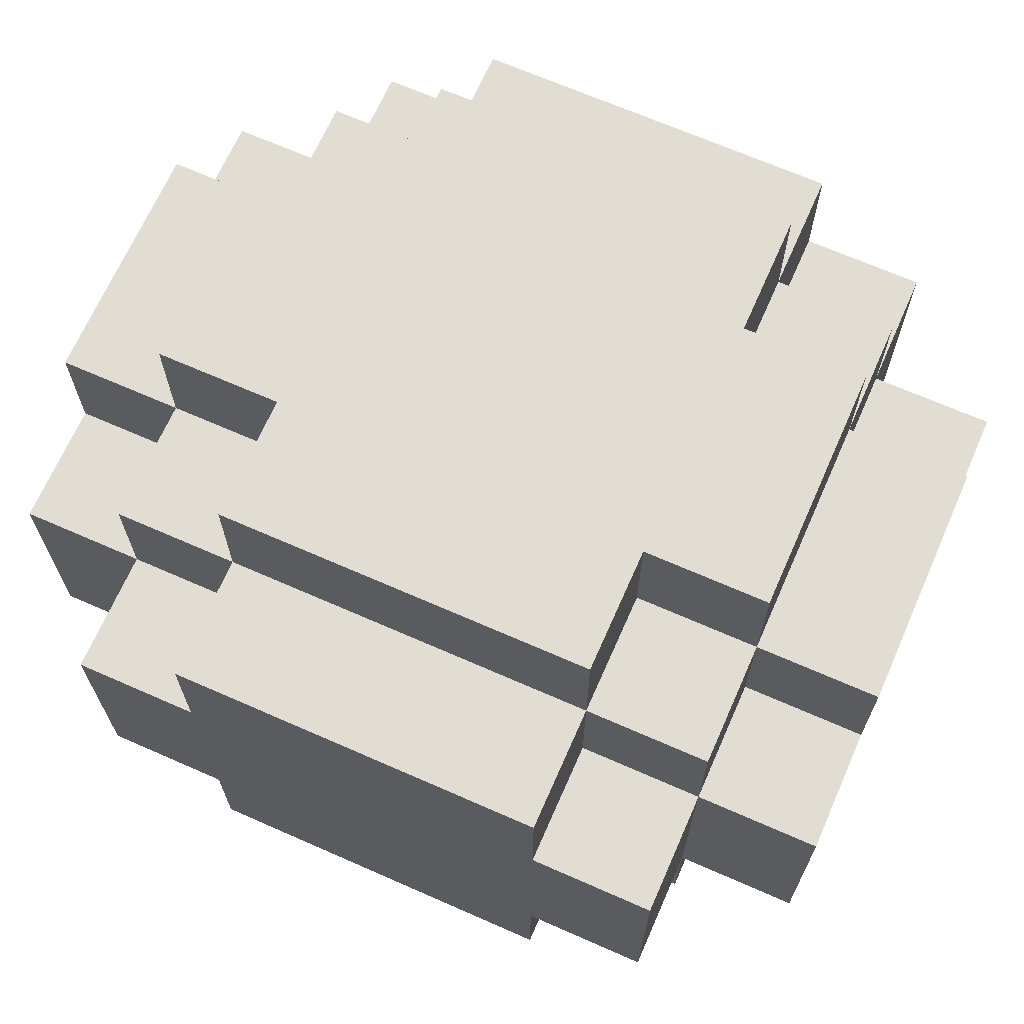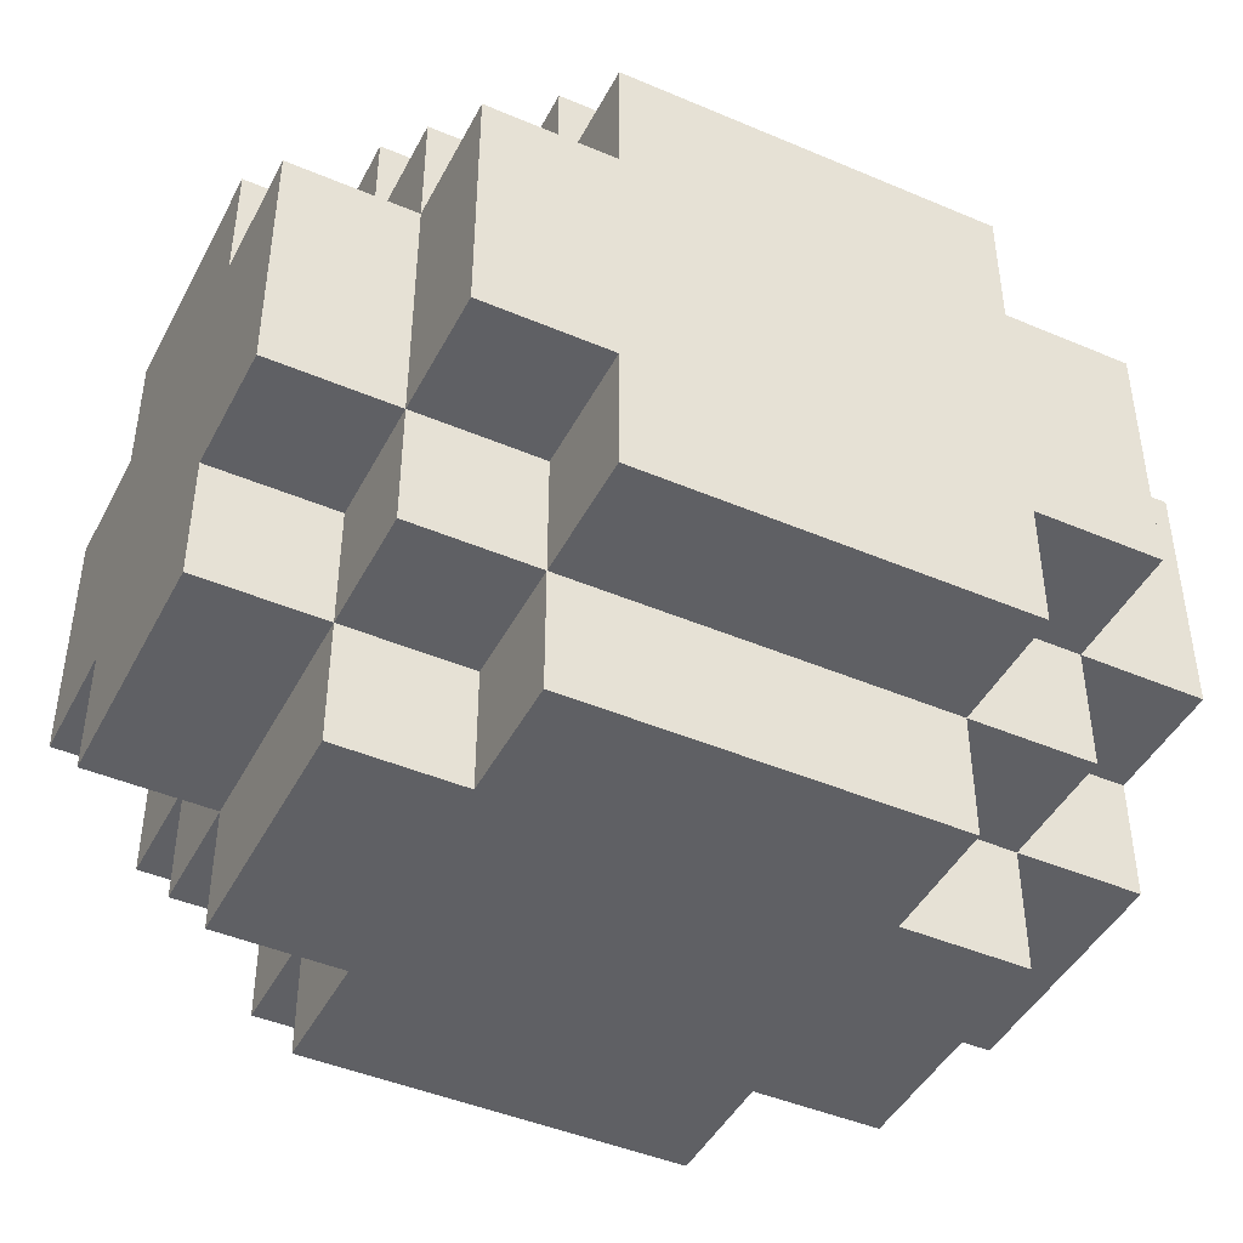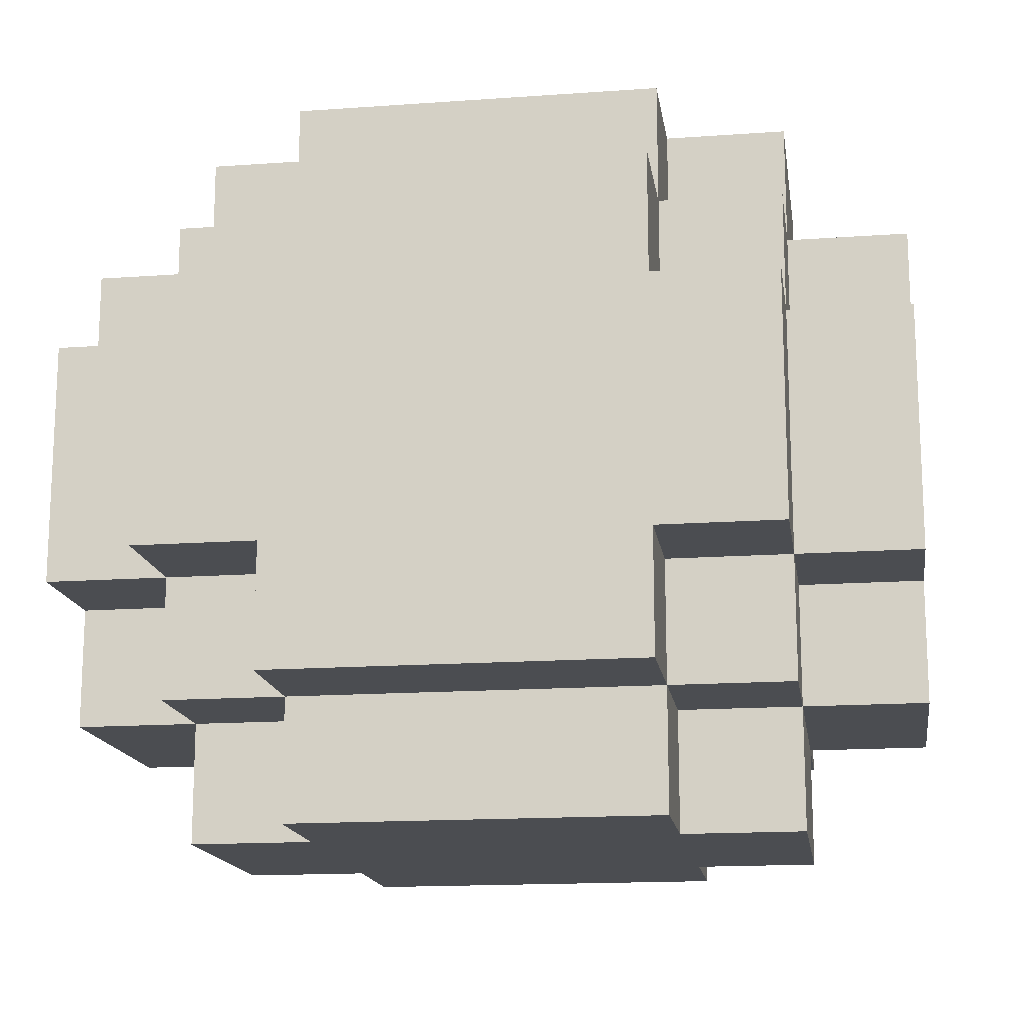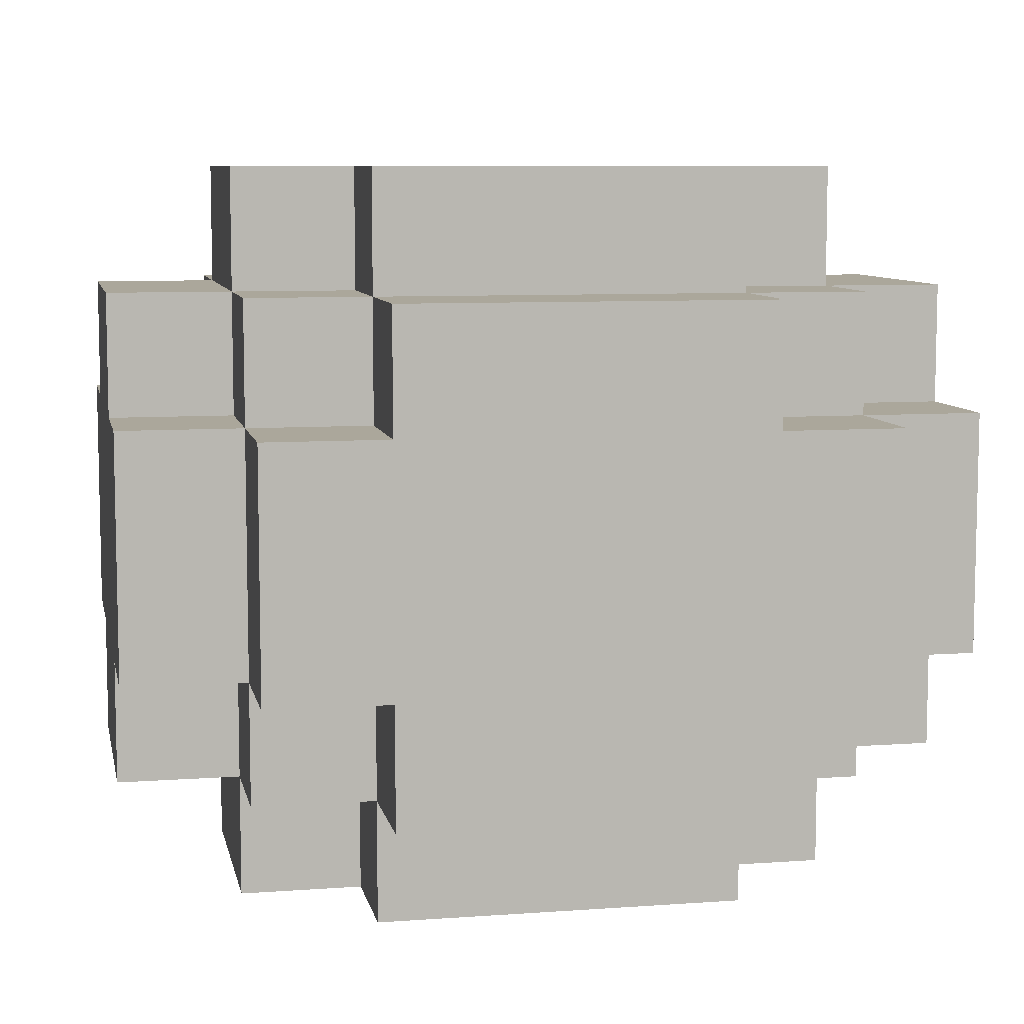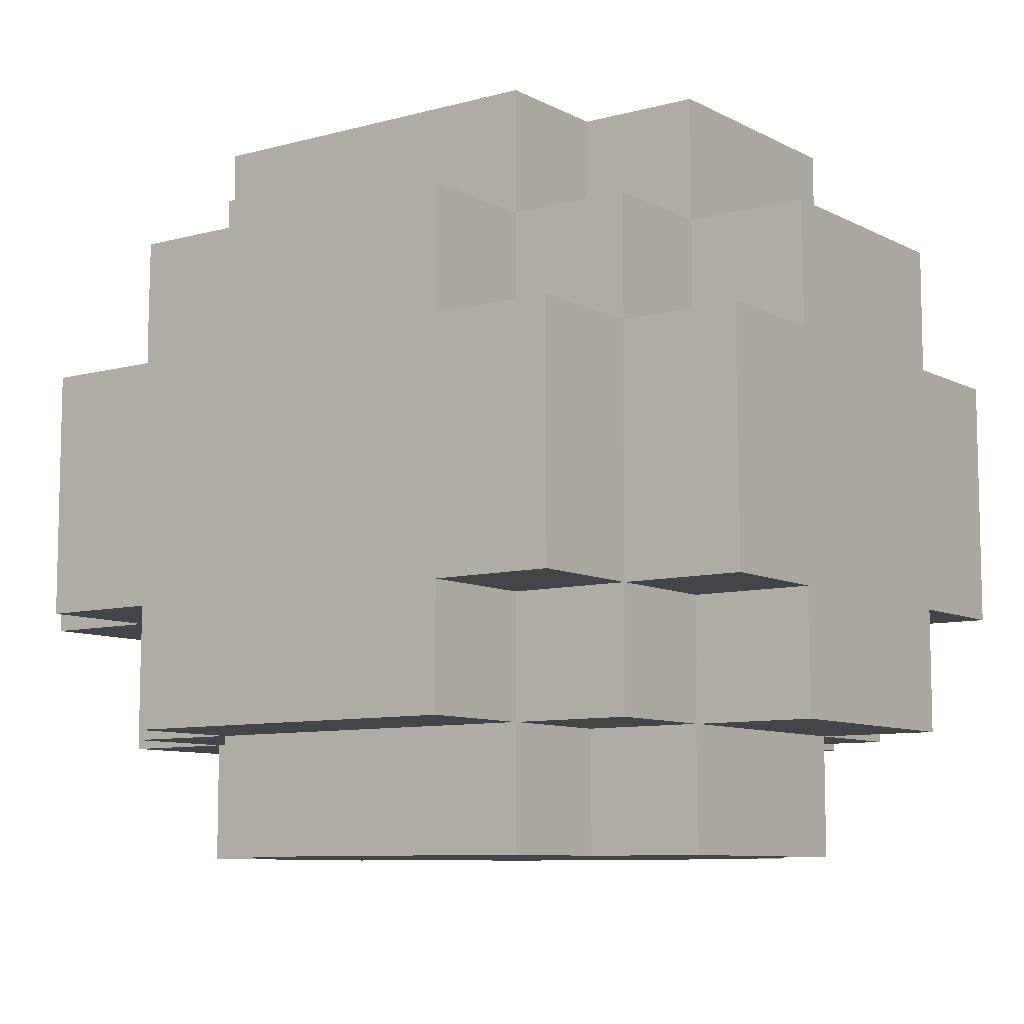
<metadata>
{"format":"obj","ext":"obj","renderer":"f3d","projection":"perspective","resolution":1024,"background":"white","views":[{"elev":68.1,"azim":-156.2,"up":"+Z"},{"elev":-44.8,"azim":153.7,"up":"+Z"},{"elev":-15.8,"azim":8.5,"up":"+Y"},{"elev":8.1,"azim":-11.4,"up":"+Z"},{"elev":-8.7,"azim":-143.8,"up":"+Y"}]}
</metadata>
<code>
o Untitled
v -0.35 -0.2 0.1
v -0.35 -0.2 -0.1
v -0.35 -0.1 0.2
v -0.35 -0.1 0.1
v -0.35 -0.1 -0.1
v -0.35 -0.1 -0.2
v -0.35 0.1 0.2
v -0.35 0.1 0.1
v -0.35 0.1 -0.1
v -0.35 0.1 -0.2
v -0.35 0.2 0.1
v -0.35 0.2 -0.1
v -0.25 -0.3 0.1
v -0.25 -0.3 -0.1
v -0.25 -0.2 0.2
v -0.25 -0.2 0.1
v -0.25 -0.2 -0.1
v -0.25 -0.2 -0.2
v -0.25 -0.1 0.3
v -0.25 -0.1 0.2
v -0.25 -0.1 0.1
v -0.25 -0.1 -0.1
v -0.25 -0.1 -0.2
v -0.25 -0.1 -0.3
v -0.25 0.1 0.3
v -0.25 0.1 0.2
v -0.25 0.1 0.1
v -0.25 0.1 -0.1
v -0.25 0.1 -0.2
v -0.25 0.1 -0.3
v -0.25 0.2 0.2
v -0.25 0.2 0.1
v -0.25 0.2 -0.1
v -0.25 0.2 -0.2
v -0.25 0.3 0.1
v -0.25 0.3 -0.1
v -0.15 -0.3 0.2
v -0.15 -0.3 0.1
v -0.15 -0.3 -0.1
v -0.15 -0.3 -0.2
v -0.15 -0.2 0.3
v -0.15 -0.2 0.2
v -0.15 -0.2 0.1
v -0.15 -0.2 -0.1
v -0.15 -0.2 -0.2
v -0.15 -0.2 -0.3
v -0.15 -0.1 0.3
v -0.15 -0.1 0.2
v -0.15 -0.1 -0.2
v -0.15 -0.1 -0.3
v -0.15 0.1 0.3
v -0.15 0.1 0.2
v -0.15 0.1 -0.2
v -0.15 0.1 -0.3
v -0.15 0.2 0.3
v -0.15 0.2 0.2
v -0.15 0.2 0.1
v -0.15 0.2 -0.1
v -0.15 0.2 -0.2
v -0.15 0.2 -0.3
v -0.15 0.3 0.2
v -0.15 0.3 0.1
v -0.15 0.3 -0.1
v -0.15 0.3 -0.2
v 0.15 -0.3 0.2
v 0.15 -0.3 0.1
v 0.15 -0.3 -0.1
v 0.15 -0.3 -0.2
v 0.15 -0.2 0.3
v 0.15 -0.2 0.2
v 0.15 -0.2 0.1
v 0.15 -0.2 -0.1
v 0.15 -0.2 -0.2
v 0.15 -0.2 -0.3
v 0.15 -0.1 0.3
v 0.15 -0.1 0.2
v 0.15 -0.1 -0.2
v 0.15 -0.1 -0.3
v 0.15 0.1 0.3
v 0.15 0.1 0.2
v 0.15 0.1 -0.2
v 0.15 0.1 -0.3
v 0.15 0.2 0.3
v 0.15 0.2 0.2
v 0.15 0.2 0.1
v 0.15 0.2 -0.1
v 0.15 0.2 -0.2
v 0.15 0.2 -0.3
v 0.15 0.3 0.2
v 0.15 0.3 0.1
v 0.15 0.3 -0.1
v 0.15 0.3 -0.2
v 0.25 -0.3 0.1
v 0.25 -0.3 -0.1
v 0.25 -0.2 0.2
v 0.25 -0.2 0.1
v 0.25 -0.2 -0.1
v 0.25 -0.2 -0.2
v 0.25 -0.1 0.3
v 0.25 -0.1 0.2
v 0.25 -0.1 0.1
v 0.25 -0.1 -0.1
v 0.25 -0.1 -0.2
v 0.25 -0.1 -0.3
v 0.25 0.1 0.3
v 0.25 0.1 0.2
v 0.25 0.1 0.1
v 0.25 0.1 -0.1
v 0.25 0.1 -0.2
v 0.25 0.1 -0.3
v 0.25 0.2 0.2
v 0.25 0.2 0.1
v 0.25 0.2 -0.1
v 0.25 0.2 -0.2
v 0.25 0.3 0.1
v 0.25 0.3 -0.1
v 0.35 -0.2 0.1
v 0.35 -0.2 -0.1
v 0.35 -0.1 0.2
v 0.35 -0.1 0.1
v 0.35 -0.1 -0.1
v 0.35 -0.1 -0.2
v 0.35 0.1 0.2
v 0.35 0.1 0.1
v 0.35 0.1 -0.1
v 0.35 0.1 -0.2
v 0.35 0.2 0.1
v 0.35 0.2 -0.1
v -0.25 -0.1 0.3
v -0.25 0.1 0.3
v -0.15 -0.2 0.3
v -0.15 -0.1 0.3
v -0.15 0.1 0.3
v -0.15 0.2 0.3
v 0.15 -0.2 0.3
v 0.15 -0.1 0.3
v 0.15 0.1 0.3
v 0.15 0.2 0.3
v 0.25 -0.1 0.3
v 0.25 0.1 0.3
v -0.35 -0.1 0.2
v -0.35 0.1 0.2
v -0.25 -0.2 0.2
v -0.25 -0.1 0.2
v -0.25 0.1 0.2
v -0.25 0.2 0.2
v -0.15 -0.3 0.2
v -0.15 -0.2 0.2
v -0.15 -0.1 0.2
v -0.15 0.1 0.2
v -0.15 0.2 0.2
v -0.15 0.3 0.2
v 0.15 -0.3 0.2
v 0.15 -0.2 0.2
v 0.15 -0.1 0.2
v 0.15 0.1 0.2
v 0.15 0.2 0.2
v 0.15 0.3 0.2
v 0.25 -0.2 0.2
v 0.25 -0.1 0.2
v 0.25 0.1 0.2
v 0.25 0.2 0.2
v 0.35 -0.1 0.2
v 0.35 0.1 0.2
v -0.35 -0.2 0.1
v -0.35 -0.1 0.1
v -0.35 0.1 0.1
v -0.35 0.2 0.1
v -0.25 -0.3 0.1
v -0.25 -0.2 0.1
v -0.25 -0.1 0.1
v -0.25 0.1 0.1
v -0.25 0.2 0.1
v -0.25 0.3 0.1
v -0.15 -0.3 0.1
v -0.15 -0.2 0.1
v -0.15 0.2 0.1
v -0.15 0.3 0.1
v 0.15 -0.3 0.1
v 0.15 -0.2 0.1
v 0.15 0.2 0.1
v 0.15 0.3 0.1
v 0.25 -0.3 0.1
v 0.25 -0.2 0.1
v 0.25 -0.1 0.1
v 0.25 0.1 0.1
v 0.25 0.2 0.1
v 0.25 0.3 0.1
v 0.35 -0.2 0.1
v 0.35 -0.1 0.1
v 0.35 0.1 0.1
v 0.35 0.2 0.1
v -0.35 -0.2 -0.1
v -0.35 -0.1 -0.1
v -0.35 0.1 -0.1
v -0.35 0.2 -0.1
v -0.25 -0.3 -0.1
v -0.25 -0.2 -0.1
v -0.25 -0.1 -0.1
v -0.25 0.1 -0.1
v -0.25 0.2 -0.1
v -0.25 0.3 -0.1
v -0.15 -0.3 -0.1
v -0.15 -0.2 -0.1
v -0.15 0.2 -0.1
v -0.15 0.3 -0.1
v 0.15 -0.3 -0.1
v 0.15 -0.2 -0.1
v 0.15 0.2 -0.1
v 0.15 0.3 -0.1
v 0.25 -0.3 -0.1
v 0.25 -0.2 -0.1
v 0.25 -0.1 -0.1
v 0.25 0.1 -0.1
v 0.25 0.2 -0.1
v 0.25 0.3 -0.1
v 0.35 -0.2 -0.1
v 0.35 -0.1 -0.1
v 0.35 0.1 -0.1
v 0.35 0.2 -0.1
v -0.35 -0.1 -0.2
v -0.35 0.1 -0.2
v -0.25 -0.2 -0.2
v -0.25 -0.1 -0.2
v -0.25 0.1 -0.2
v -0.25 0.2 -0.2
v -0.15 -0.3 -0.2
v -0.15 -0.2 -0.2
v -0.15 -0.1 -0.2
v -0.15 0.1 -0.2
v -0.15 0.2 -0.2
v -0.15 0.3 -0.2
v 0.15 -0.3 -0.2
v 0.15 -0.2 -0.2
v 0.15 -0.1 -0.2
v 0.15 0.1 -0.2
v 0.15 0.2 -0.2
v 0.15 0.3 -0.2
v 0.25 -0.2 -0.2
v 0.25 -0.1 -0.2
v 0.25 0.1 -0.2
v 0.25 0.2 -0.2
v 0.35 -0.1 -0.2
v 0.35 0.1 -0.2
v -0.25 -0.1 -0.3
v -0.25 0.1 -0.3
v -0.15 -0.2 -0.3
v -0.15 -0.1 -0.3
v -0.15 0.1 -0.3
v -0.15 0.2 -0.3
v 0.15 -0.2 -0.3
v 0.15 -0.1 -0.3
v 0.15 0.1 -0.3
v 0.15 0.2 -0.3
v 0.25 -0.1 -0.3
v 0.25 0.1 -0.3
v -0.15 -0.3 0.2
v 0.15 -0.3 0.2
v -0.25 -0.3 0.1
v -0.15 -0.3 0.1
v 0.15 -0.3 0.1
v 0.25 -0.3 0.1
v -0.25 -0.3 -0.1
v -0.15 -0.3 -0.1
v 0.15 -0.3 -0.1
v 0.25 -0.3 -0.1
v -0.15 -0.3 -0.2
v 0.15 -0.3 -0.2
v -0.15 -0.2 0.3
v 0.15 -0.2 0.3
v -0.25 -0.2 0.2
v -0.15 -0.2 0.2
v 0.15 -0.2 0.2
v 0.25 -0.2 0.2
v -0.35 -0.2 0.1
v -0.25 -0.2 0.1
v -0.15 -0.2 0.1
v 0.15 -0.2 0.1
v 0.25 -0.2 0.1
v 0.35 -0.2 0.1
v -0.35 -0.2 -0.1
v -0.25 -0.2 -0.1
v -0.15 -0.2 -0.1
v 0.15 -0.2 -0.1
v 0.25 -0.2 -0.1
v 0.35 -0.2 -0.1
v -0.25 -0.2 -0.2
v -0.15 -0.2 -0.2
v 0.15 -0.2 -0.2
v 0.25 -0.2 -0.2
v -0.15 -0.2 -0.3
v 0.15 -0.2 -0.3
v -0.25 -0.1 0.3
v -0.15 -0.1 0.3
v 0.15 -0.1 0.3
v 0.25 -0.1 0.3
v -0.35 -0.1 0.2
v -0.25 -0.1 0.2
v -0.15 -0.1 0.2
v 0.15 -0.1 0.2
v 0.25 -0.1 0.2
v 0.35 -0.1 0.2
v -0.35 -0.1 0.1
v -0.25 -0.1 0.1
v 0.25 -0.1 0.1
v 0.35 -0.1 0.1
v -0.35 -0.1 -0.1
v -0.25 -0.1 -0.1
v 0.25 -0.1 -0.1
v 0.35 -0.1 -0.1
v -0.35 -0.1 -0.2
v -0.25 -0.1 -0.2
v -0.15 -0.1 -0.2
v 0.15 -0.1 -0.2
v 0.25 -0.1 -0.2
v 0.35 -0.1 -0.2
v -0.25 -0.1 -0.3
v -0.15 -0.1 -0.3
v 0.15 -0.1 -0.3
v 0.25 -0.1 -0.3
v -0.25 0.1 0.3
v -0.15 0.1 0.3
v 0.15 0.1 0.3
v 0.25 0.1 0.3
v -0.35 0.1 0.2
v -0.25 0.1 0.2
v -0.15 0.1 0.2
v 0.15 0.1 0.2
v 0.25 0.1 0.2
v 0.35 0.1 0.2
v -0.35 0.1 0.1
v -0.25 0.1 0.1
v 0.25 0.1 0.1
v 0.35 0.1 0.1
v -0.35 0.1 -0.1
v -0.25 0.1 -0.1
v 0.25 0.1 -0.1
v 0.35 0.1 -0.1
v -0.35 0.1 -0.2
v -0.25 0.1 -0.2
v -0.15 0.1 -0.2
v 0.15 0.1 -0.2
v 0.25 0.1 -0.2
v 0.35 0.1 -0.2
v -0.25 0.1 -0.3
v -0.15 0.1 -0.3
v 0.15 0.1 -0.3
v 0.25 0.1 -0.3
v -0.15 0.2 0.3
v 0.15 0.2 0.3
v -0.25 0.2 0.2
v -0.15 0.2 0.2
v 0.15 0.2 0.2
v 0.25 0.2 0.2
v -0.35 0.2 0.1
v -0.25 0.2 0.1
v -0.15 0.2 0.1
v 0.15 0.2 0.1
v 0.25 0.2 0.1
v 0.35 0.2 0.1
v -0.35 0.2 -0.1
v -0.25 0.2 -0.1
v -0.15 0.2 -0.1
v 0.15 0.2 -0.1
v 0.25 0.2 -0.1
v 0.35 0.2 -0.1
v -0.25 0.2 -0.2
v -0.15 0.2 -0.2
v 0.15 0.2 -0.2
v 0.25 0.2 -0.2
v -0.15 0.2 -0.3
v 0.15 0.2 -0.3
v -0.15 0.3 0.2
v 0.15 0.3 0.2
v -0.25 0.3 0.1
v -0.15 0.3 0.1
v 0.15 0.3 0.1
v 0.25 0.3 0.1
v -0.25 0.3 -0.1
v -0.15 0.3 -0.1
v 0.15 0.3 -0.1
v 0.25 0.3 -0.1
v -0.15 0.3 -0.2
v 0.15 0.3 -0.2
f 4 2 1
f 5 2 4
f 7 4 3
f 7 6 5
f 7 5 4
f 8 6 7
f 9 6 8
f 10 6 9
f 11 9 8
f 12 9 11
f 16 14 13
f 17 14 16
f 20 16 15
f 21 16 20
f 22 18 17
f 23 18 22
f 25 20 19
f 26 20 25
f 29 24 23
f 30 24 29
f 31 27 26
f 32 27 31
f 33 29 28
f 34 29 33
f 35 33 32
f 36 33 35
f 42 38 37
f 43 38 42
f 44 40 39
f 45 40 44
f 47 42 41
f 48 42 47
f 49 46 45
f 50 46 49
f 55 52 51
f 56 52 55
f 59 54 53
f 60 54 59
f 61 57 56
f 62 57 61
f 63 59 58
f 64 59 63
f 65 66 70
f 70 66 71
f 67 68 72
f 72 68 73
f 69 70 75
f 75 70 76
f 73 74 77
f 77 74 78
f 79 80 83
f 83 80 84
f 81 82 87
f 87 82 88
f 84 85 89
f 89 85 90
f 86 87 91
f 91 87 92
f 93 94 96
f 96 94 97
f 95 96 100
f 100 96 101
f 97 98 102
f 102 98 103
f 99 100 105
f 105 100 106
f 103 104 109
f 109 104 110
f 106 107 111
f 111 107 112
f 108 109 113
f 113 109 114
f 112 113 115
f 115 113 116
f 117 118 120
f 120 118 121
f 119 120 123
f 121 122 123
f 120 121 123
f 123 122 124
f 124 122 125
f 125 122 126
f 124 125 127
f 127 125 128
f 132 130 129
f 133 130 132
f 135 132 131
f 135 134 133
f 135 133 132
f 136 134 135
f 137 134 136
f 138 134 137
f 139 137 136
f 140 137 139
f 144 142 141
f 145 142 144
f 148 144 143
f 149 144 148
f 150 146 145
f 151 146 150
f 153 148 147
f 154 148 153
f 157 152 151
f 158 152 157
f 159 155 154
f 160 155 159
f 161 157 156
f 162 157 161
f 163 161 160
f 164 161 163
f 170 166 165
f 171 166 170
f 172 168 167
f 173 168 172
f 175 170 169
f 176 170 175
f 177 174 173
f 178 174 177
f 183 180 179
f 184 180 183
f 187 182 181
f 188 182 187
f 189 185 184
f 190 185 189
f 191 187 186
f 192 187 191
f 193 194 198
f 198 194 199
f 195 196 200
f 200 196 201
f 197 198 203
f 203 198 204
f 201 202 205
f 205 202 206
f 207 208 211
f 211 208 212
f 209 210 215
f 215 210 216
f 212 213 217
f 217 213 218
f 214 215 219
f 219 215 220
f 221 222 224
f 224 222 225
f 223 224 228
f 228 224 229
f 225 226 230
f 230 226 231
f 227 228 233
f 233 228 234
f 231 232 237
f 237 232 238
f 234 235 239
f 239 235 240
f 236 237 241
f 241 237 242
f 240 241 243
f 243 241 244
f 245 246 248
f 248 246 249
f 247 248 251
f 249 250 251
f 248 249 251
f 251 250 252
f 252 250 253
f 253 250 254
f 252 253 255
f 255 253 256
f 260 258 257
f 261 258 260
f 263 260 259
f 263 262 261
f 263 261 260
f 264 262 263
f 265 262 264
f 266 262 265
f 267 265 264
f 268 265 267
f 272 270 269
f 273 270 272
f 276 272 271
f 277 272 276
f 278 274 273
f 279 274 278
f 281 276 275
f 282 276 281
f 285 280 279
f 286 280 285
f 287 283 282
f 288 283 287
f 289 285 284
f 290 285 289
f 291 289 288
f 292 289 291
f 298 294 293
f 299 294 298
f 300 296 295
f 301 296 300
f 303 298 297
f 304 298 303
f 305 302 301
f 306 302 305
f 311 308 307
f 312 308 311
f 315 310 309
f 316 310 315
f 317 313 312
f 318 313 317
f 319 315 314
f 320 315 319
f 321 322 326
f 326 322 327
f 323 324 328
f 328 324 329
f 325 326 331
f 331 326 332
f 329 330 333
f 333 330 334
f 335 336 339
f 339 336 340
f 337 338 343
f 343 338 344
f 340 341 345
f 345 341 346
f 342 343 347
f 347 343 348
f 349 350 352
f 352 350 353
f 351 352 356
f 356 352 357
f 353 354 358
f 358 354 359
f 355 356 361
f 361 356 362
f 359 360 365
f 365 360 366
f 362 363 367
f 367 363 368
f 364 365 369
f 369 365 370
f 368 369 371
f 371 369 372
f 373 374 376
f 376 374 377
f 375 376 379
f 377 378 379
f 376 377 379
f 379 378 380
f 380 378 381
f 381 378 382
f 380 381 383
f 383 381 384

</code>
